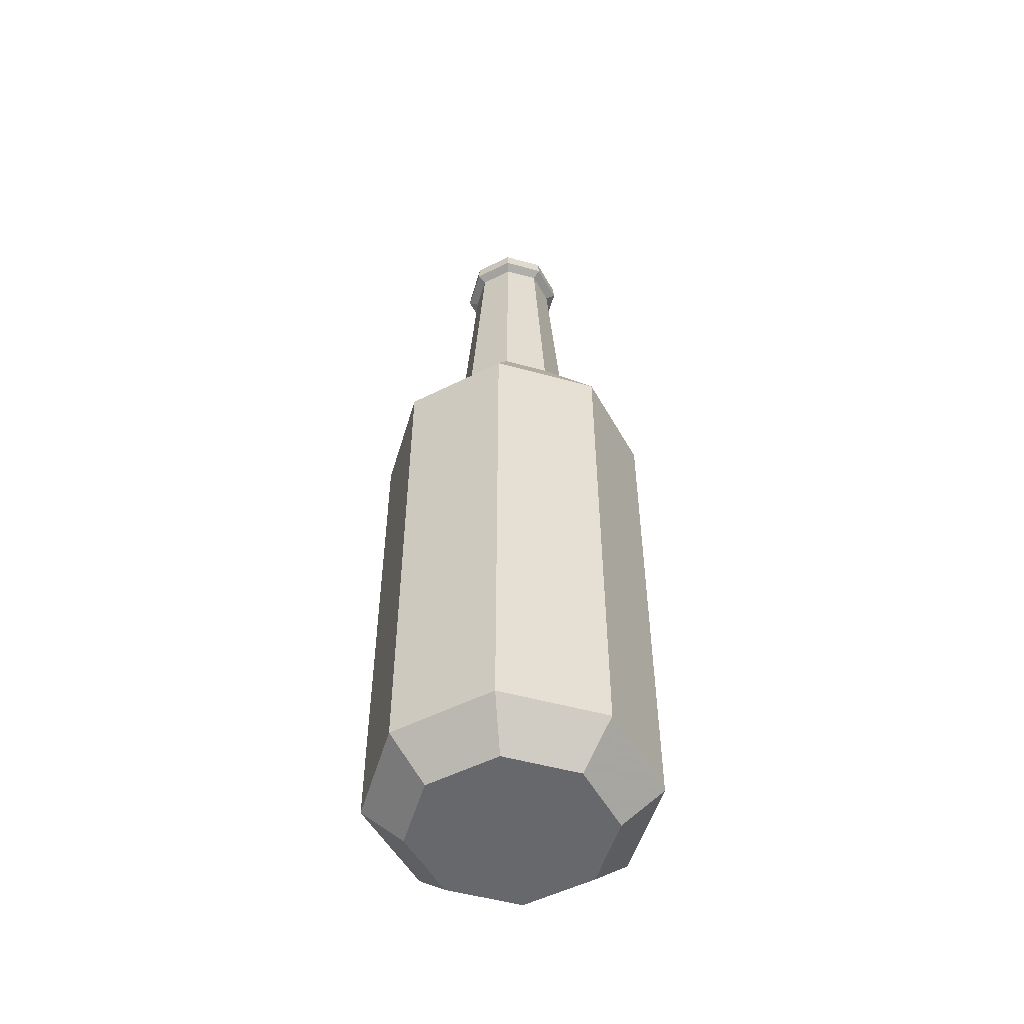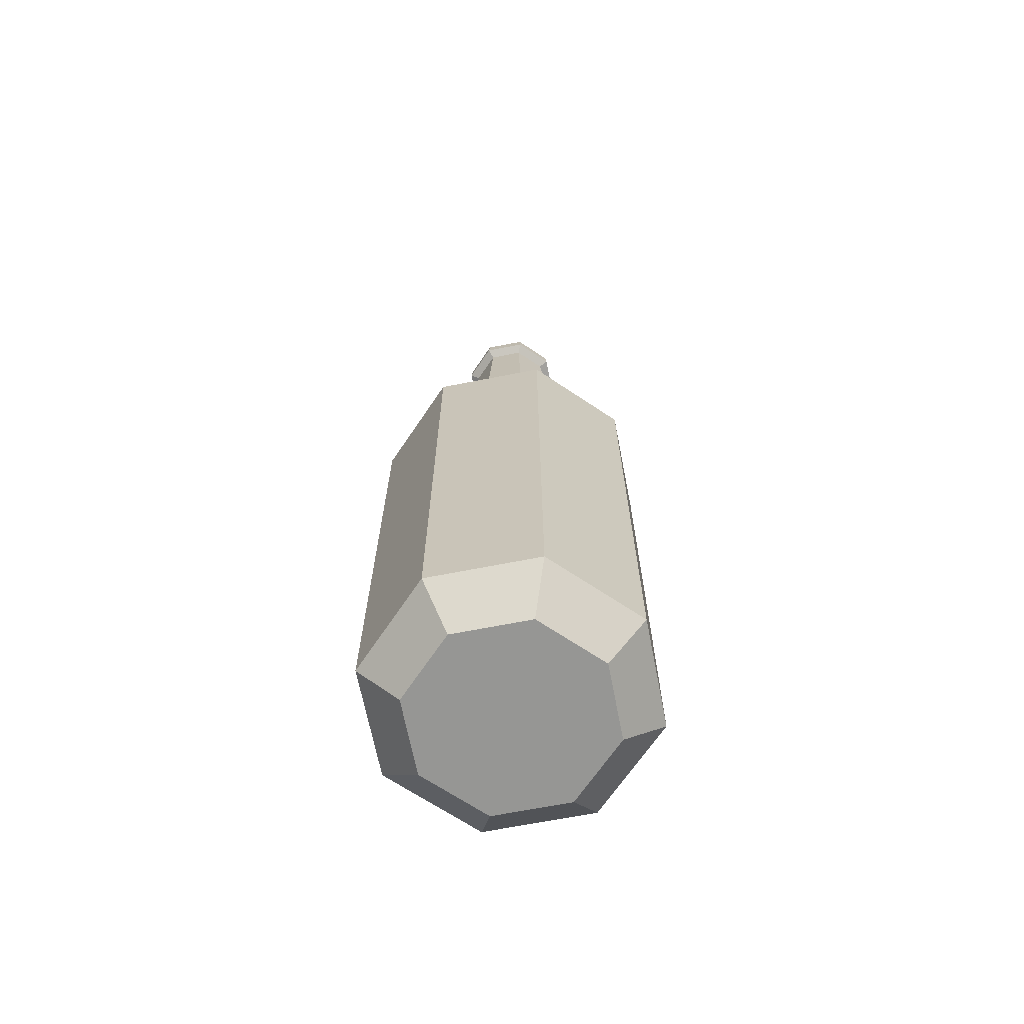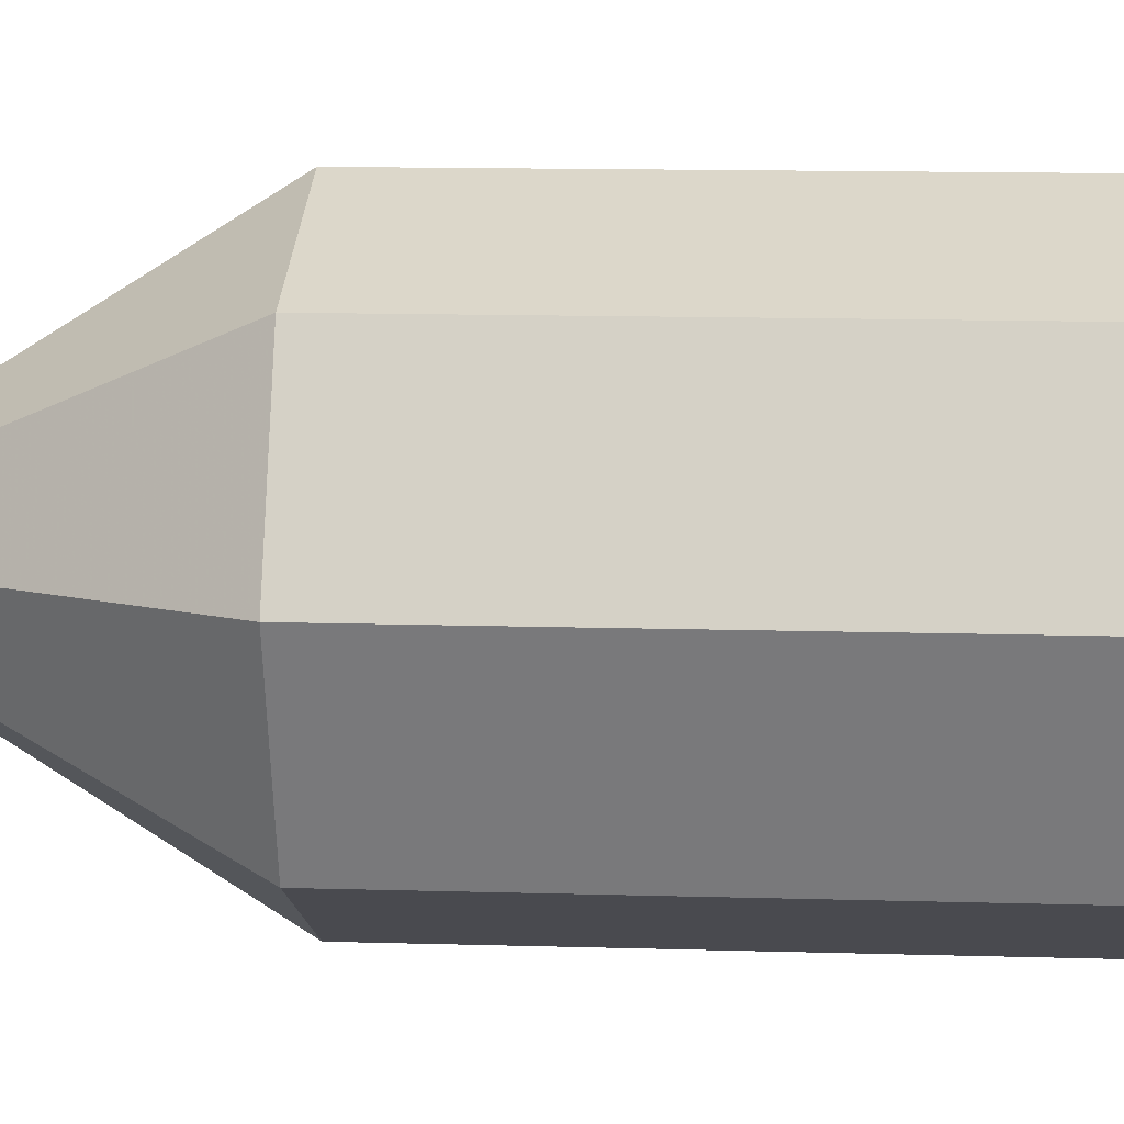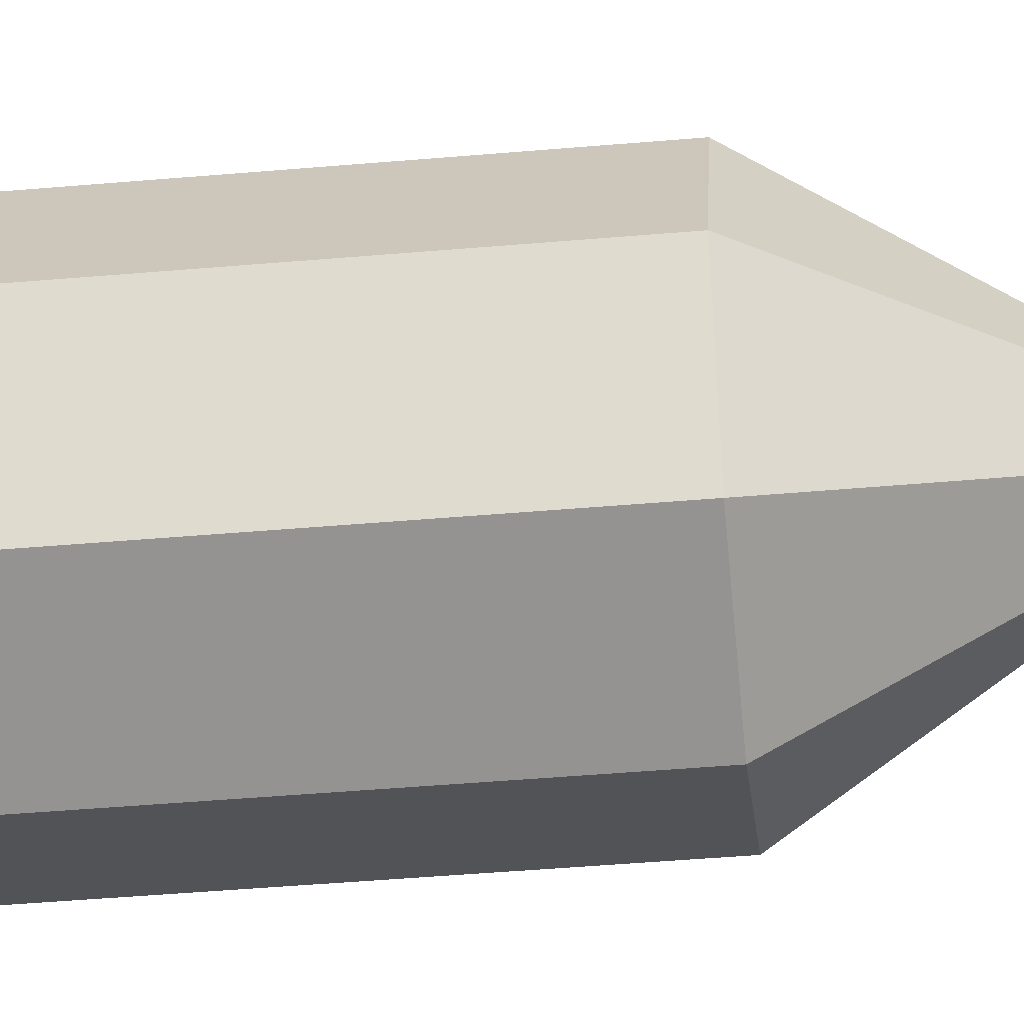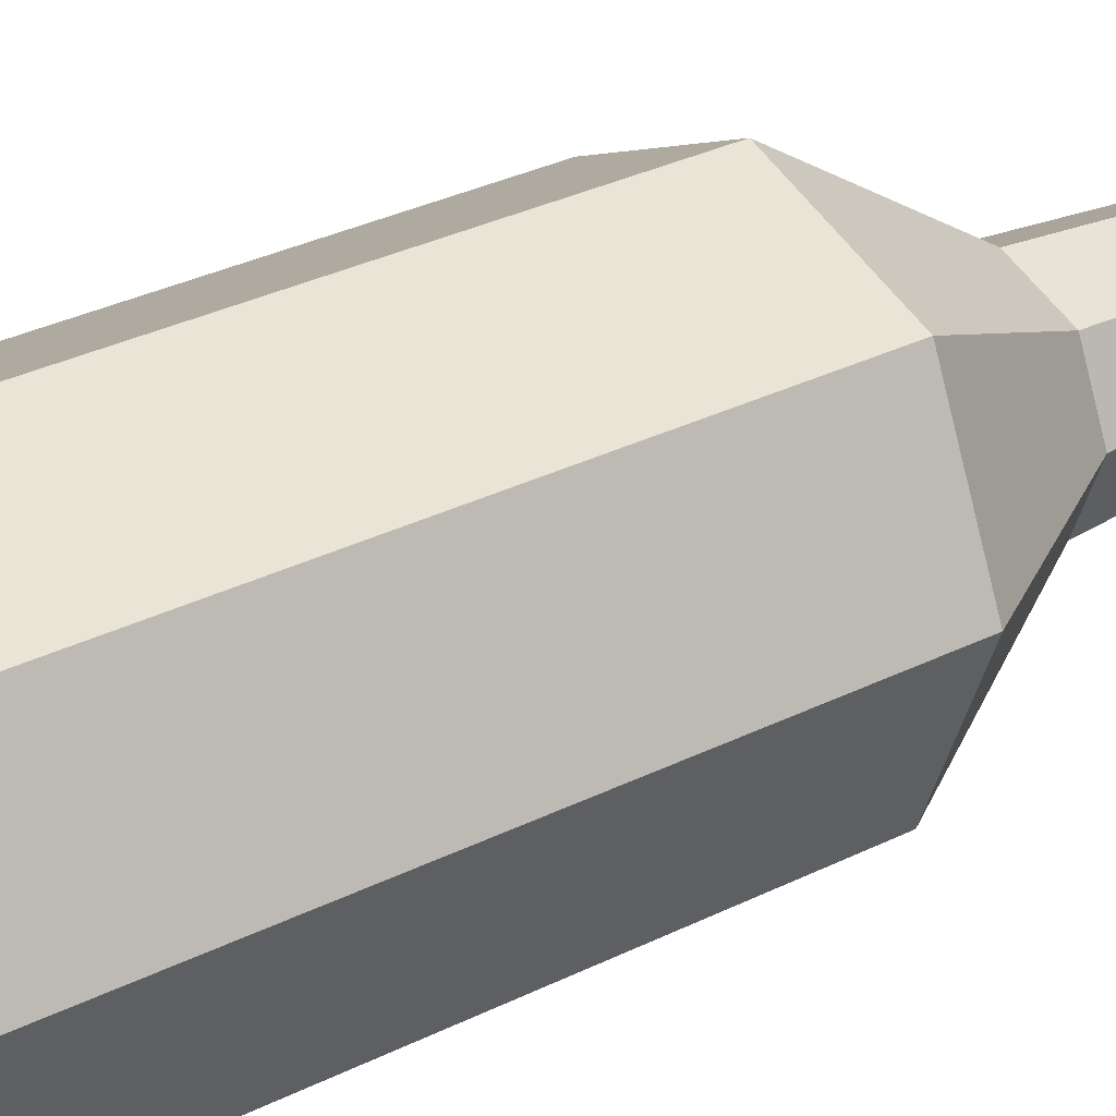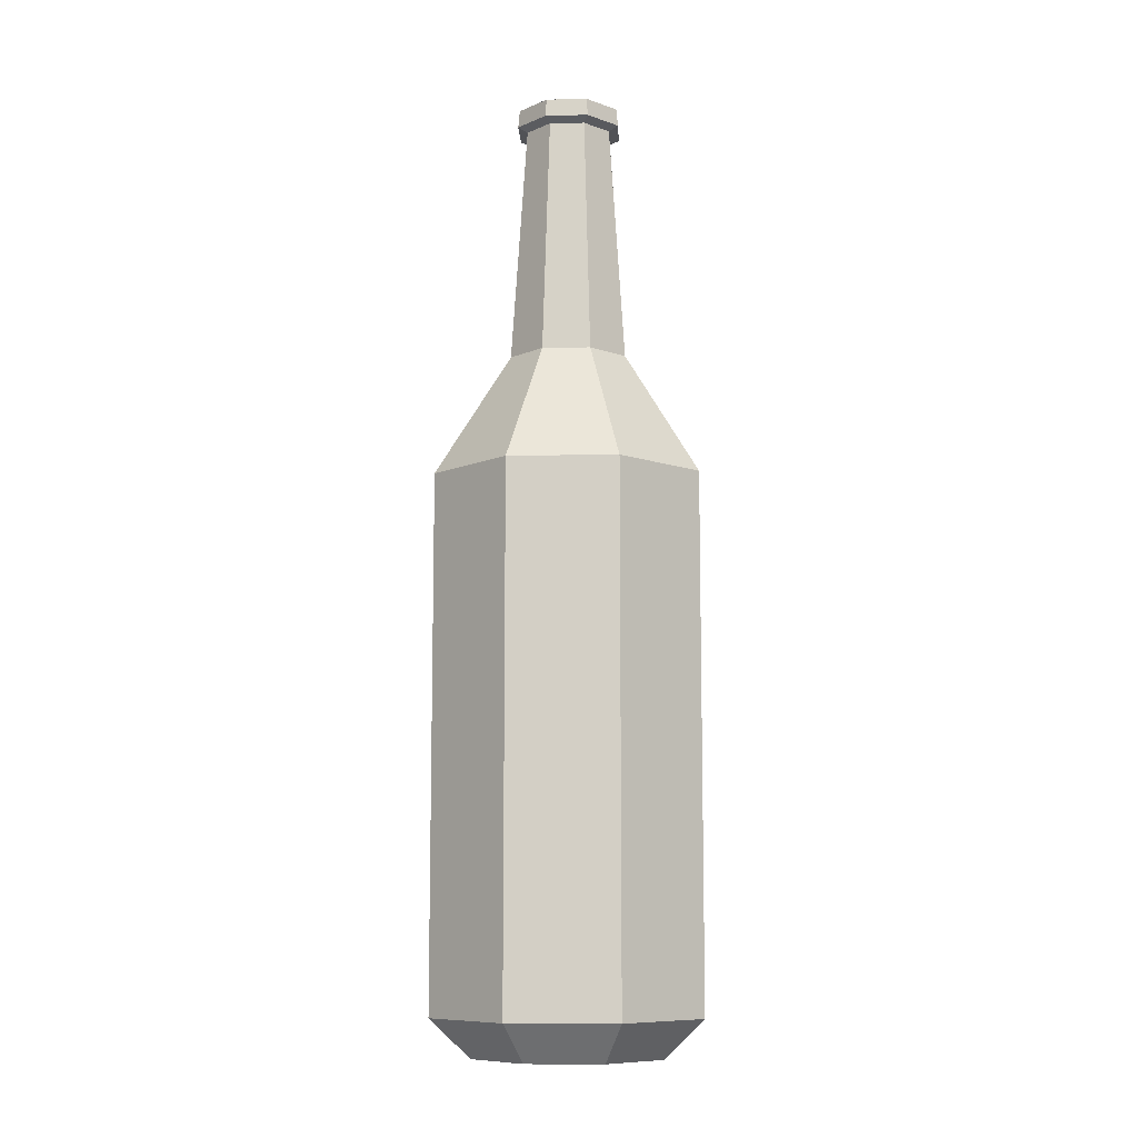
<metadata>
{"format":"obj","ext":"obj","renderer":"f3d","projection":"perspective","resolution":1024,"background":"white","views":[{"elev":-52.4,"azim":96.0,"up":"+Y"},{"elev":-67.7,"azim":168.6,"up":"+Y"},{"elev":8.8,"azim":-84.3,"up":"+Z"},{"elev":-44.7,"azim":95.8,"up":"+Z"},{"elev":27.7,"azim":51.4,"up":"+Z"},{"elev":-9.4,"azim":-19.8,"up":"+Y"}]}
</metadata>
<code>
v 0 0 0
v 0 136.1 0
v 20.14 80.56 0
v 14.24 80.56 -14.24
v 0 80.56 -20.14
v -14.24 80.56 -14.24
v -20.14 80.56 0
v -14.24 80.56 14.24
v 0 80.56 20.14
v 14.24 80.56 14.24
v 8.902 98.48 0
v 6.295 98.48 -6.295
v 0 98.48 -8.902
v -6.295 98.48 -6.295
v -8.902 98.48 0
v -6.295 98.48 6.295
v 0 98.48 8.902
v 6.295 98.48 6.295
v 6.494 132.9 0
v 4.592 132.9 -4.592
v 0 132.9 -6.494
v -4.592 132.9 -4.592
v -6.494 132.9 0
v -4.592 132.9 4.592
v 0 132.9 6.494
v 4.592 132.9 4.592
v 14.24 5.535 14.24
v 14.15 0 0
v 20.14 5.535 0
v 10 0 -10
v 14.24 5.535 -14.24
v 0 0 -14.15
v 0 5.535 -20.14
v -10 0 -10
v -14.24 5.535 -14.24
v -14.15 0 0
v -20.14 5.535 0
v -10 0 10
v -14.24 5.535 14.24
v 0 0 14.15
v 0 5.535 20.14
v 10 0 10
v 7.952 133.5 0
v 5.623 133.5 -5.623
v 0 133.5 -7.952
v -5.623 133.5 -5.623
v -7.952 133.5 0
v -5.623 133.5 5.623
v 0 133.5 7.952
v 5.623 133.5 5.623
v 7.702 136.1 0
v 5.446 136.1 -5.446
v 0 136.1 -7.702
v -5.446 136.1 -5.446
v -7.702 136.1 0
v -5.446 136.1 5.446
v 0 136.1 7.702
v 5.446 136.1 5.446
o Bottle
f 30 28 1
f 31 4 3 29
f 52 2 51
f 32 30 1
f 33 5 4 31
f 53 2 52
f 34 32 1
f 35 6 5 33
f 54 2 53
f 36 34 1
f 37 7 6 35
f 55 2 54
f 38 36 1
f 39 8 7 37
f 56 2 55
f 40 38 1
f 41 9 8 39
f 57 2 56
f 42 40 1
f 27 10 9 41
f 58 2 57
f 28 42 1
f 29 3 10 27
f 51 2 58
f 11 3 4 12
f 12 4 5 13
f 13 5 6 14
f 14 6 7 15
f 15 7 8 16
f 16 8 9 17
f 17 9 10 18
f 18 10 3 11
f 19 11 12 20
f 20 12 13 21
f 21 13 14 22
f 22 14 15 23
f 23 15 16 24
f 24 16 17 25
f 25 17 18 26
f 26 18 11 19
f 29 28 30 31
f 31 30 32 33
f 33 32 34 35
f 35 34 36 37
f 37 36 38 39
f 39 38 40 41
f 41 40 42 27
f 27 42 28 29
f 43 19 20 44
f 44 20 21 45
f 45 21 22 46
f 46 22 23 47
f 47 23 24 48
f 48 24 25 49
f 49 25 26 50
f 50 26 19 43
f 51 43 44 52
f 52 44 45 53
f 53 45 46 54
f 54 46 47 55
f 55 47 48 56
f 56 48 49 57
f 57 49 50 58
f 58 50 43 51

</code>
